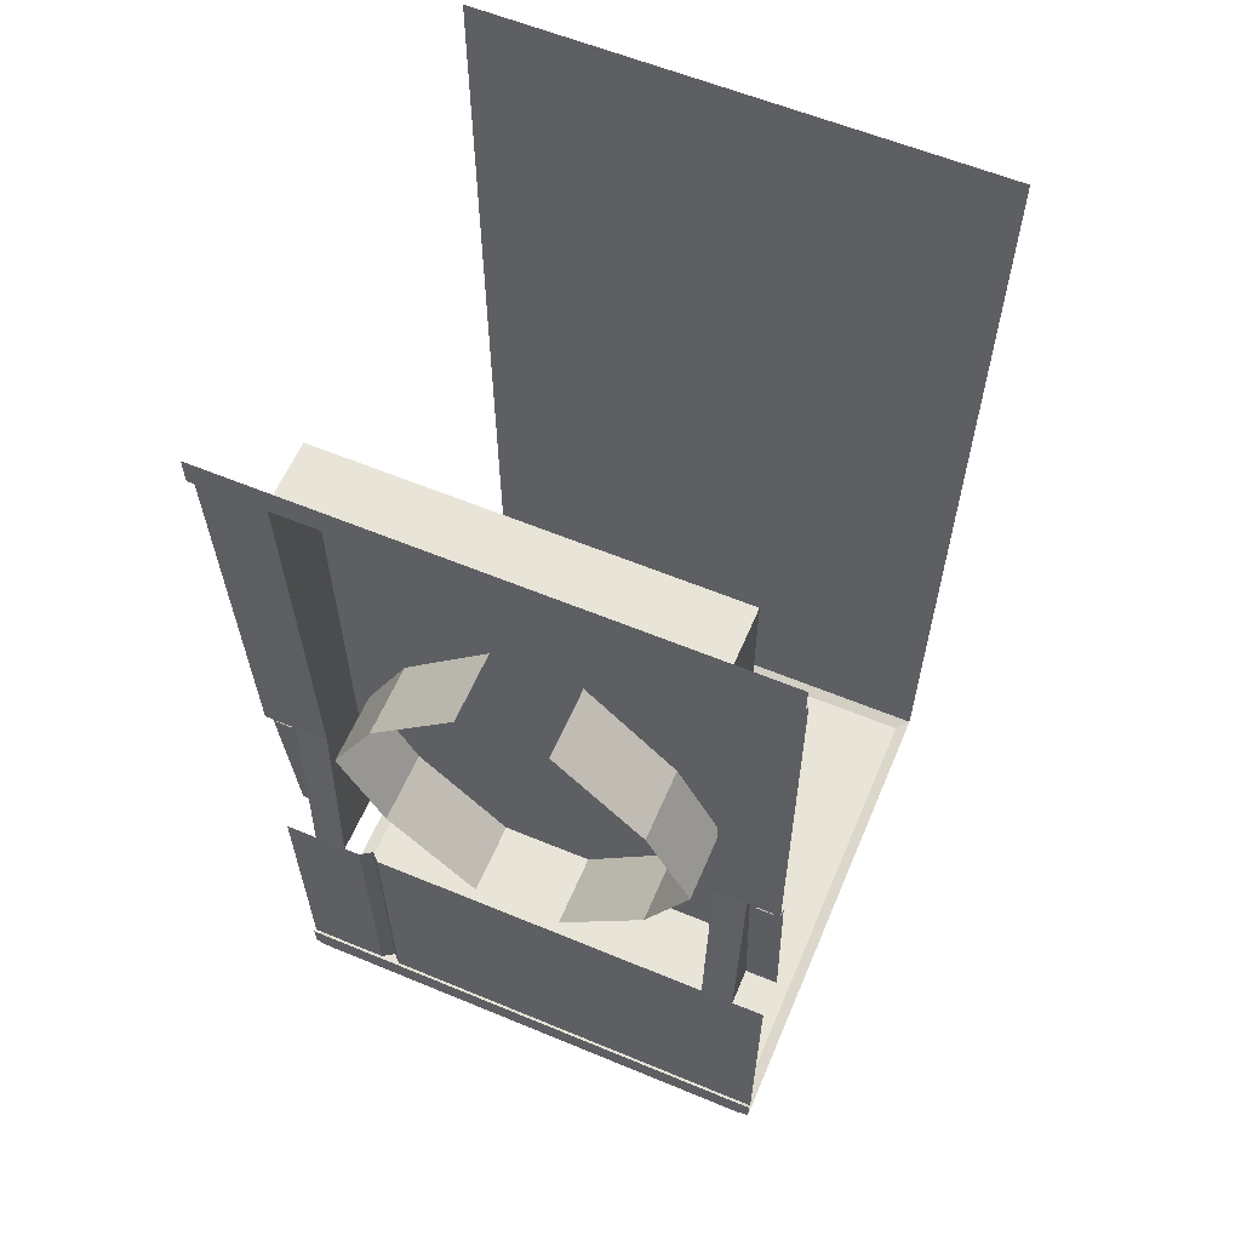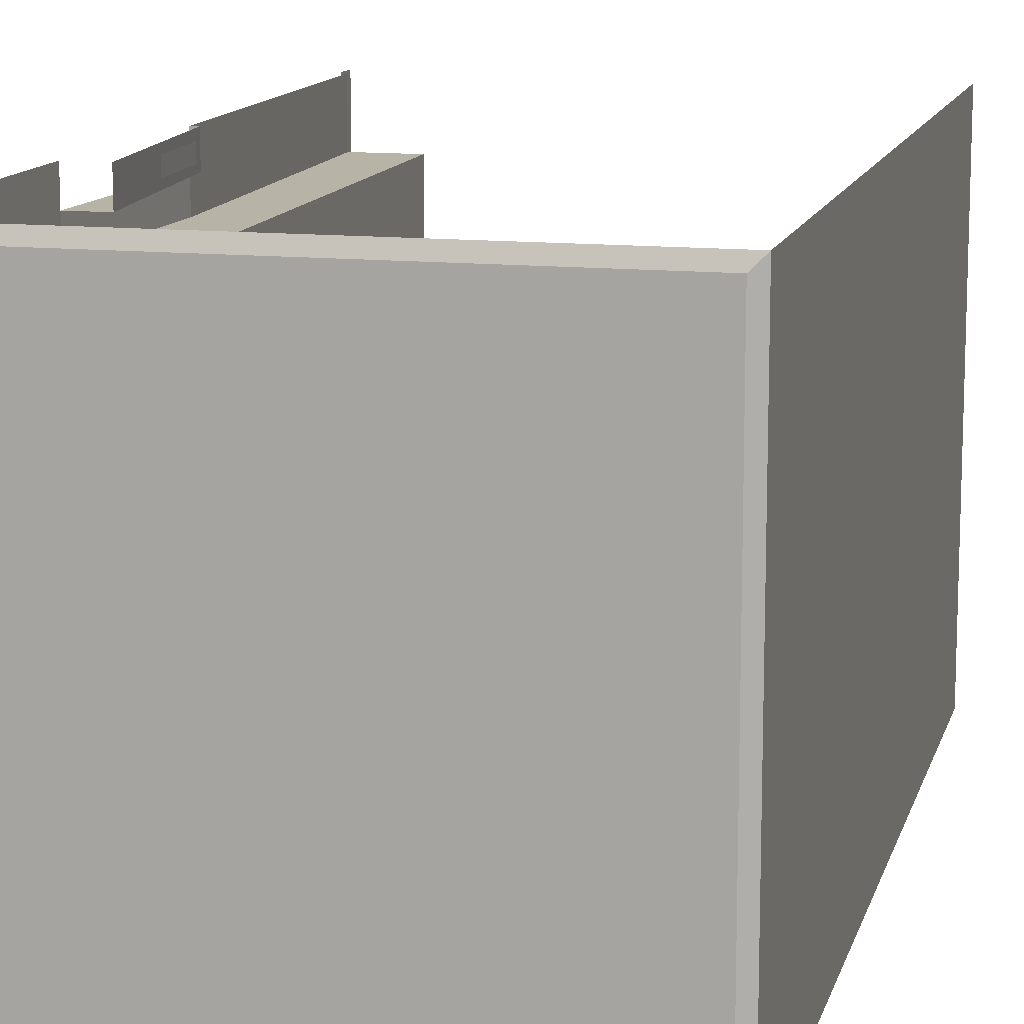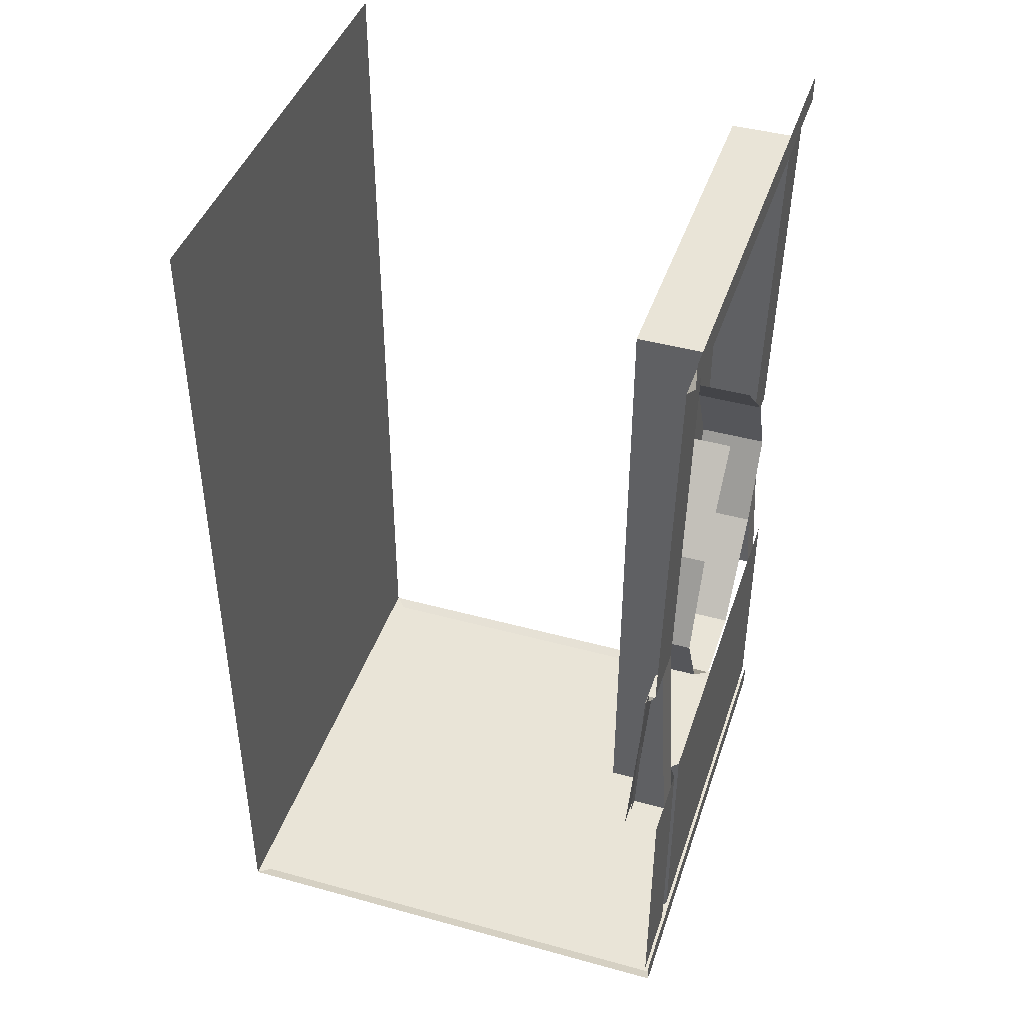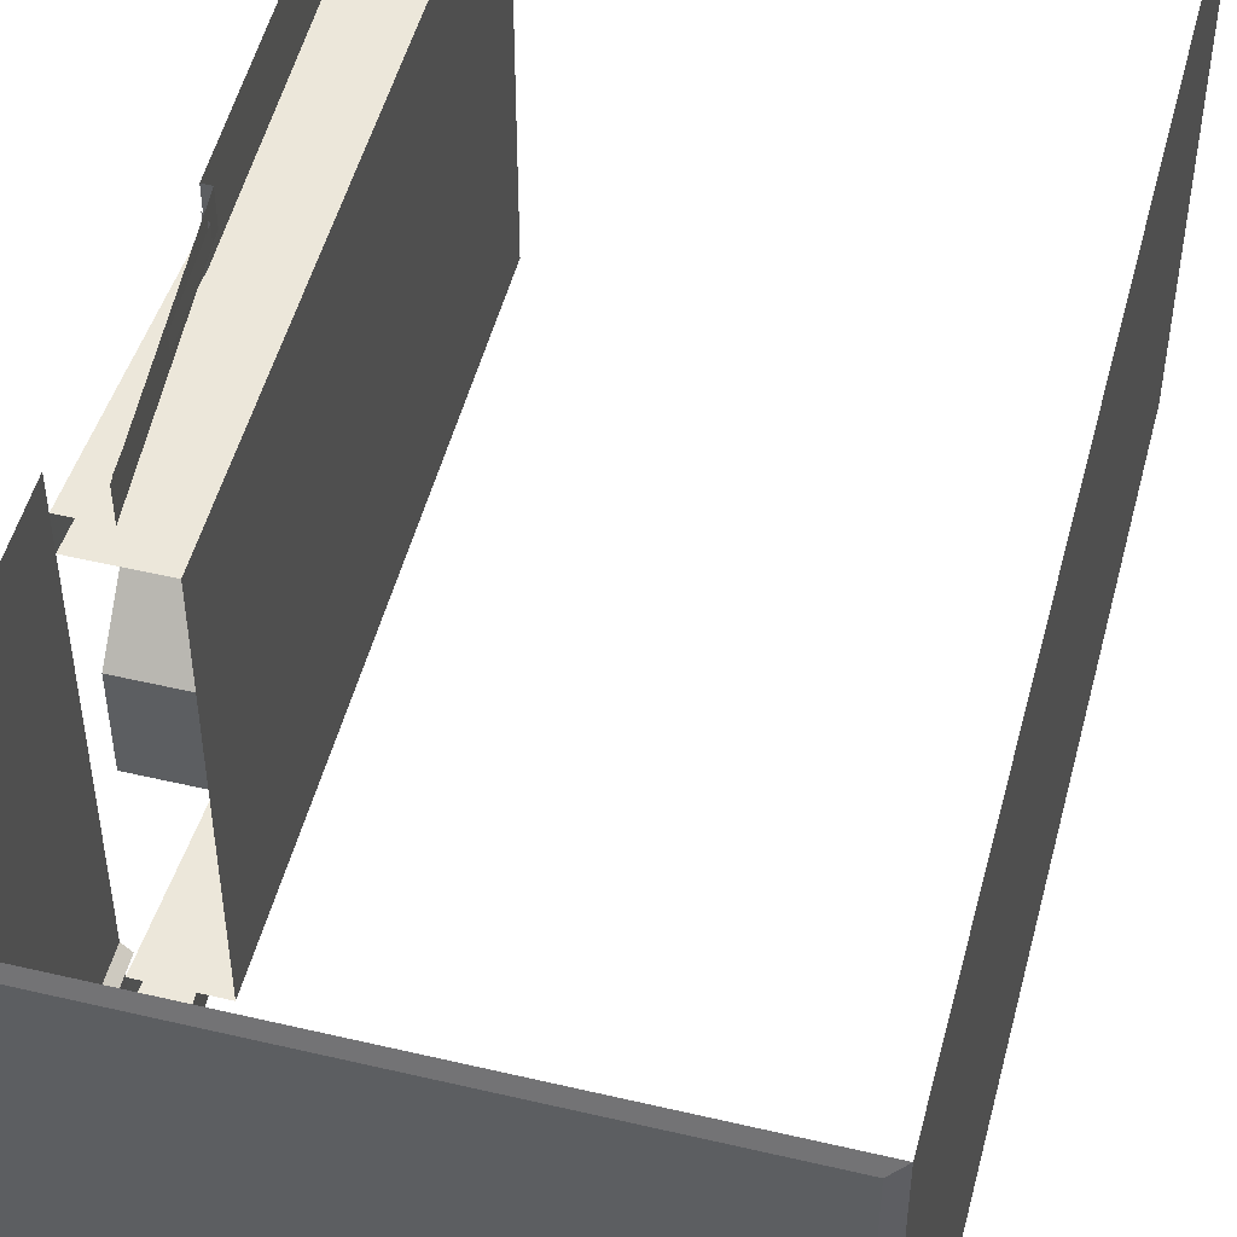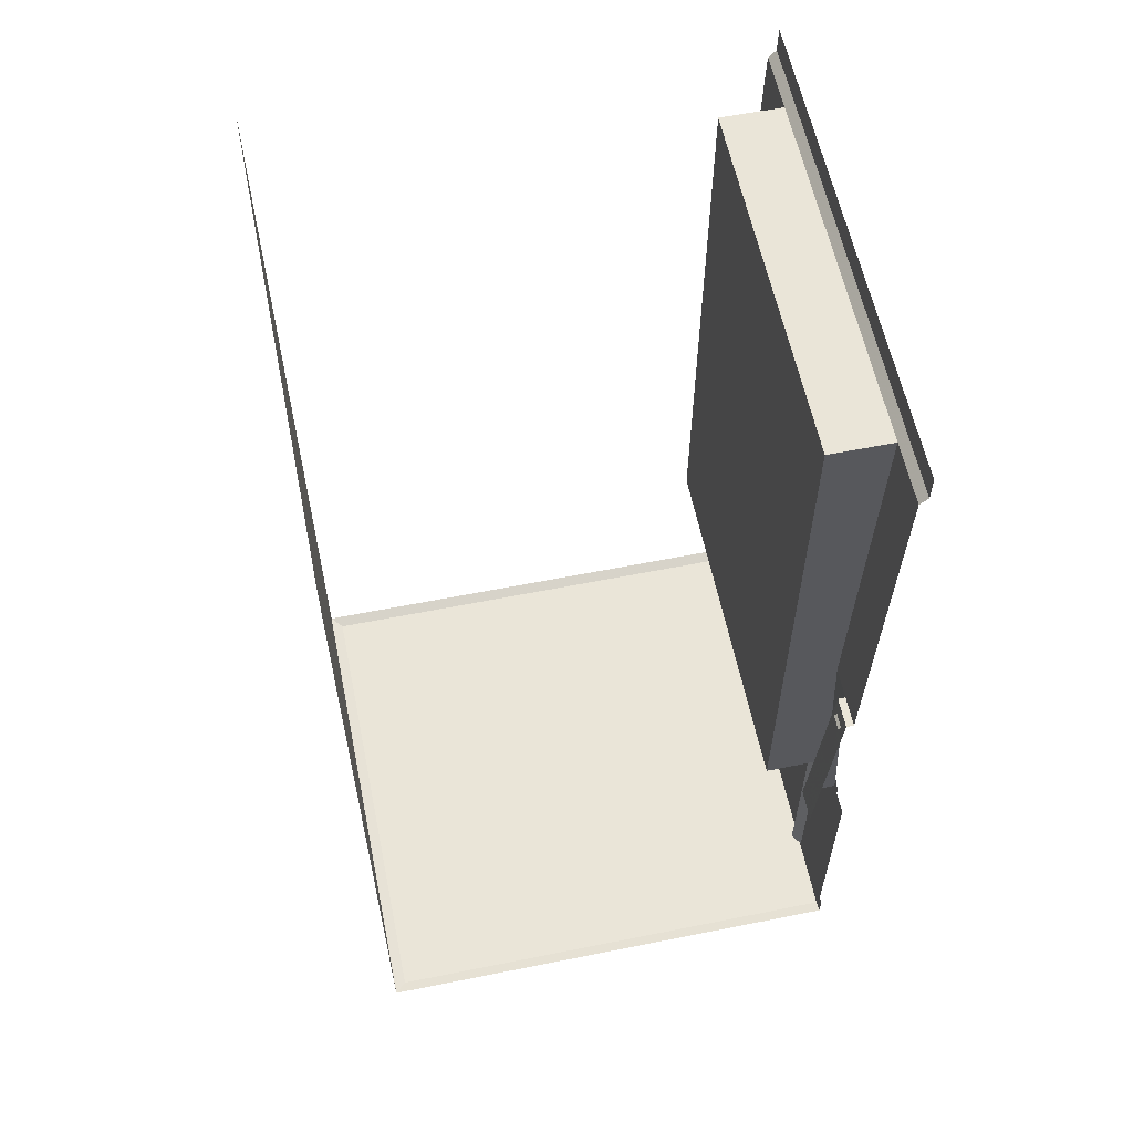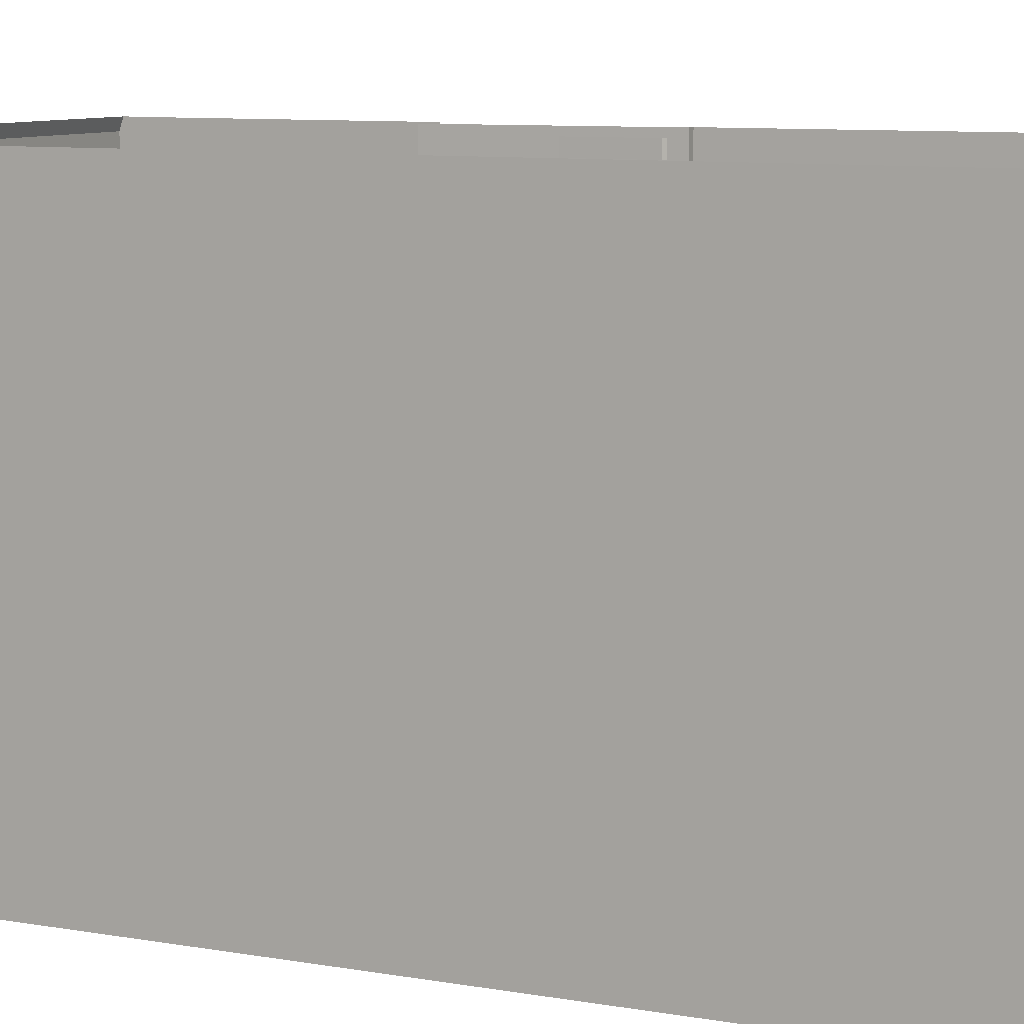
<metadata>
{"format":"obj","ext":"obj","renderer":"f3d","projection":"perspective","resolution":1024,"background":"white","views":[{"elev":60.1,"azim":-67.0,"up":"+Y"},{"elev":12.6,"azim":13.9,"up":"+Z"},{"elev":43.1,"azim":-162.0,"up":"+Y"},{"elev":50.5,"azim":14.5,"up":"+Z"},{"elev":59.6,"azim":168.4,"up":"+Y"},{"elev":8.6,"azim":115.9,"up":"+Z"}]}
</metadata>
<code>
v -0.4922 -1.297 0.5
v -0.4922 -1.297 -0.3047
v -0.4922 -1.82 -0.3047
v -0.4922 -1.82 0.5
v -0.4766 -1.82 -0.3203
v -0.4766 -1.297 -0.3203
v -0.4922 -1.82 -0.3438
v -0.4922 -1.297 -0.3438
v -0.4922 -1.82 -0.5
v -0.4922 -1.297 -0.5
v 0.4766 -1.867 -0.4766
v 0.4766 -1.867 0.4766
v -0.5 -1.867 0.4766
v -0.5 -1.867 -0.4766
v -0.5 -1.859 -0.5
v 0.5 -1.859 -0.5
v 0.5 -1.859 0.5
v -0.2422 -1.859 0.5
v -0.5 -1.859 0.5
v -0.5 -1.812 0.5
v -0.5 -1.812 -0.5
v -0.5 -0.05469 0.5
v -0.5 0 0.5
v -0.5 0 -0.5
v -0.5 -0.05469 -0.5
v -0.4844 -0.07031 -0.375
v -0.4844 -0.07031 0.375
v -0.4844 -0.07031 0.5
v -0.4688 -0.875 0.5
v -0.4688 -0.875 0.4375
v -0.4531 -0.875 0.4375
v -0.4531 -0.875 0.5
v -0.4219 -1.297 0.5
v -0.4219 -1.297 0.4375
v -0.4922 -1.297 0.4375
v -0.4688 -0.875 0.375
v -0.4922 -1.297 0.375
v -0.3594 -1.297 0.375
v -0.3594 -0.9844 0.375
v -0.3594 -0.9844 -0.375
v -0.3594 -1.297 -0.375
v -0.4688 -0.875 -0.375
v -0.4922 -1.297 -0.375
v -0.4688 -0.875 -0.4375
v -0.4922 -1.297 -0.4375
v -0.4219 -1.297 -0.4375
v -0.4531 -0.875 -0.4375
v -0.4531 -0.875 -0.5
v -0.4219 -1.297 -0.5
v -0.3594 -0.07031 -0.375
v -0.3594 -0.07031 0.375
v -0.4688 -0.875 -0.5
v -0.4844 -0.07031 -0.5
v -0.4375 -1.875 -0.3672
v -0.4062 -1.875 -0.3984
v -0.3828 -1.875 -0.3672
v -0.4062 -1.875 -0.3438
v 0.08594 -1.875 -0.3828
v 0.1172 -1.875 -0.4219
v 0.1562 -1.875 -0.3828
v 0.1172 -1.875 -0.3516
v 0.3828 -1.875 -0.375
v 0.4062 -1.875 -0.4062
v 0.4375 -1.875 -0.375
v 0.4062 -1.875 -0.3516
v -0.4453 -1.875 0.4062
v -0.4062 -1.875 0.375
v -0.375 -1.875 0.4062
v -0.4062 -1.875 0.4453
v 0.1016 -1.875 0.3984
v 0.125 -1.875 0.375
v 0.1562 -1.875 0.3984
v 0.125 -1.875 0.4297
v 0.3672 -1.875 0.3984
v 0.3906 -1.875 0.375
v 0.4219 -1.875 0.3984
v 0.3906 -1.875 0.4297
v -0.5 -1.68 -0.4062
v -0.5 -1.703 -0.4375
v -0.5 -1.734 -0.4062
v -0.5 -1.703 -0.3828
v -0.5 -1.492 -0.4141
v -0.5 -1.516 -0.4375
v -0.5 -1.539 -0.4141
v -0.5 -1.516 -0.3906
v -0.5 -1.297 -0.4141
v -0.5 -1.32 -0.4453
v -0.5 -1.352 -0.4141
v -0.5 -1.32 -0.3906
v -0.5 -1.68 -0.2188
v -0.5 -1.703 -0.25
v -0.5 -1.734 -0.2188
v -0.5 -1.703 -0.1953
v -0.5 -1.492 -0.2266
v -0.5 -1.516 -0.2578
v -0.5 -1.547 -0.2266
v -0.5 -1.516 -0.2031
v -0.5 -1.305 -0.2266
v -0.5 -1.32 -0.25
v -0.5 -1.344 -0.2266
v -0.5 -1.32 -0.2109
v -0.3594 -0.6797 0.375
v -0.3594 -0.6797 -0.375
v -0.3594 -0.375 0.375
v -0.3594 -0.375 -0.375
v -0.3594 -0.7031 0.2578
v -0.3594 -0.5312 0.08594
v -0.5 -0.5312 0.08594
v -0.5 -0.7031 0.2578
v -0.3594 -0.875 0.3438
v -0.5 -0.875 0.3438
v -0.3594 -1.047 0.2578
v -0.5 -1.047 0.2578
v -0.3594 -1.219 0.08594
v -0.5 -1.219 0.08594
v -0.3594 -1.219 -0.08594
v -0.5 -1.219 -0.08594
v -0.3594 -1.047 -0.2578
v -0.5 -1.047 -0.2578
v -0.3594 -0.875 -0.3438
v -0.5 -0.875 -0.3438
v -0.3594 -0.7031 -0.2578
v -0.5 -0.7031 -0.2578
v -0.3594 -0.5312 -0.08594
v -0.5 -0.5312 -0.08594
v -0.4453 -0.9141 -0.4844
v -0.4453 -0.9141 -0.4531
v -0.4609 -0.8984 -0.4531
v -0.4609 -0.8984 -0.4844
v -0.4297 -1.273 -0.4844
v -0.4297 -1.273 -0.4531
v -0.4453 -0.9141 0.4844
v -0.4609 -0.8984 0.4531
v -0.4453 -0.9141 0.4531
v -0.4297 -1.273 0.4844
v -0.4297 -1.273 0.4531
v -0.4609 -0.8984 0.4844
v 0.5 0 -0.5
v 0.5 0 0.5
f 1 2 3
f 1 3 4
f 7 8 9
f 9 8 10
f 11 12 13
f 11 13 14
f 13 19 20
f 13 20 14
f 14 20 21
f 14 21 15
f 22 23 24
f 22 24 25
f 22 25 26
f 22 26 27
f 22 27 28
f 28 27 29
f 29 27 30
f 29 30 31
f 29 31 32
f 32 31 33
f 33 31 34
f 34 31 35
f 35 31 30
f 35 30 36
f 35 36 37
f 37 36 38
f 38 36 39
f 41 40 42
f 41 42 43
f 43 42 44
f 43 44 45
f 45 44 46
f 46 44 47
f 46 47 48
f 46 48 49
f 26 42 50
f 26 50 51
f 26 51 27
f 27 51 36
f 27 36 30
f 26 44 42
f 44 26 52
f 44 52 48
f 44 48 47
f 26 53 52
f 53 26 25
f 102 39 36
f 102 36 104
f 102 104 105
f 102 105 103
f 103 105 42
f 103 42 40
f 106 107 108
f 106 108 109
f 106 109 110
f 110 109 111
f 110 111 112
f 112 111 113
f 112 113 114
f 114 113 115
f 114 115 116
f 116 115 117
f 116 117 118
f 118 117 119
f 118 119 120
f 120 119 121
f 120 121 122
f 122 121 123
f 122 123 124
f 124 123 125
f 105 50 42
f 104 36 51
f 126 127 128
f 126 128 129
f 132 133 134
f 133 132 137
f 5 3 2
f 5 2 6
f 11 16 12
f 12 16 17
f 12 17 13
f 13 17 18
f 13 18 19
f 105 104 50
f 104 51 50
f 5 6 7
f 7 6 8
f 11 14 15
f 11 15 16
f 38 39 40
f 38 40 41
f 54 55 56
f 54 56 57
f 58 59 60
f 58 60 61
f 62 63 64
f 62 64 65
f 66 67 68
f 66 68 69
f 70 71 72
f 70 72 73
f 74 75 76
f 74 76 77
f 78 79 80
f 78 80 81
f 82 83 84
f 82 84 85
f 86 87 88
f 86 88 89
f 90 91 92
f 90 92 93
f 94 95 96
f 94 96 97
f 98 99 100
f 98 100 101
f 102 103 39
f 103 40 39
f 126 130 127
f 127 130 131
f 132 134 135
f 135 134 136
f 17 16 138
f 17 138 139

</code>
